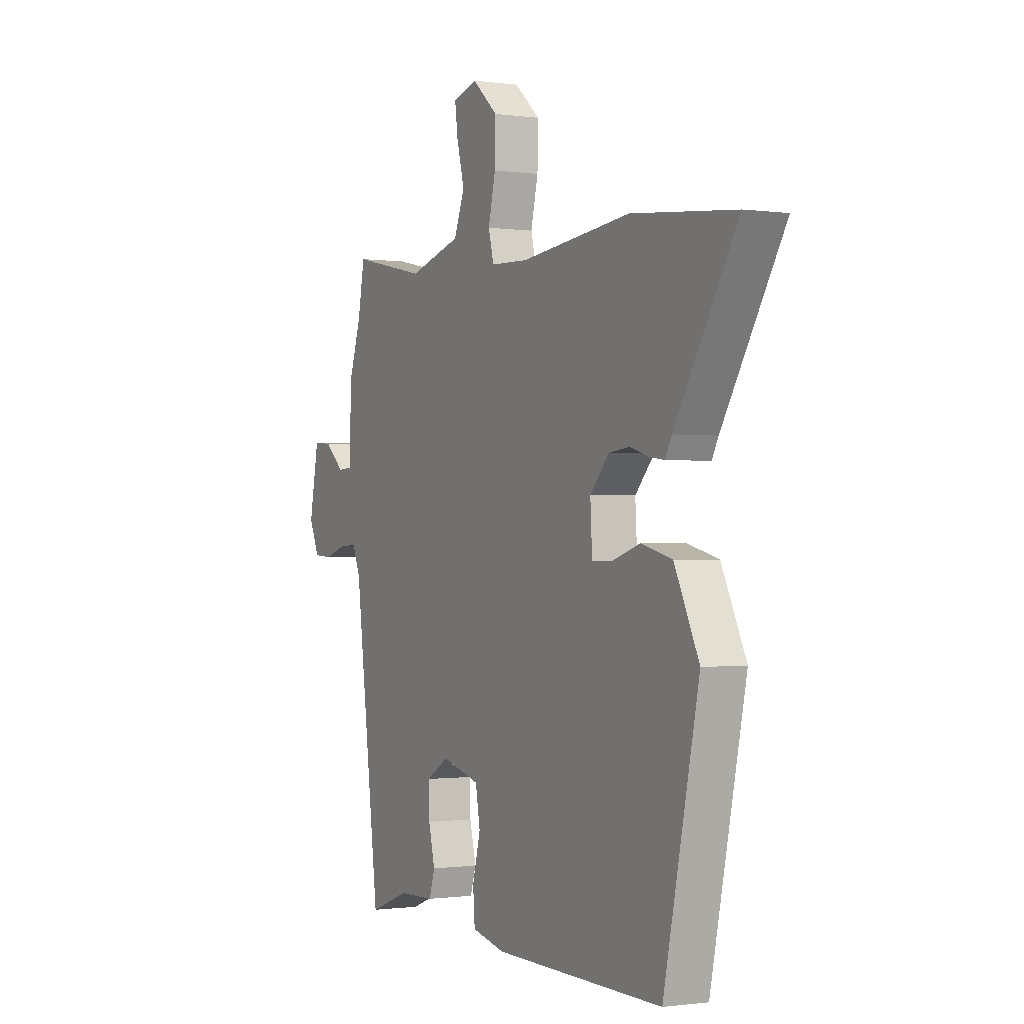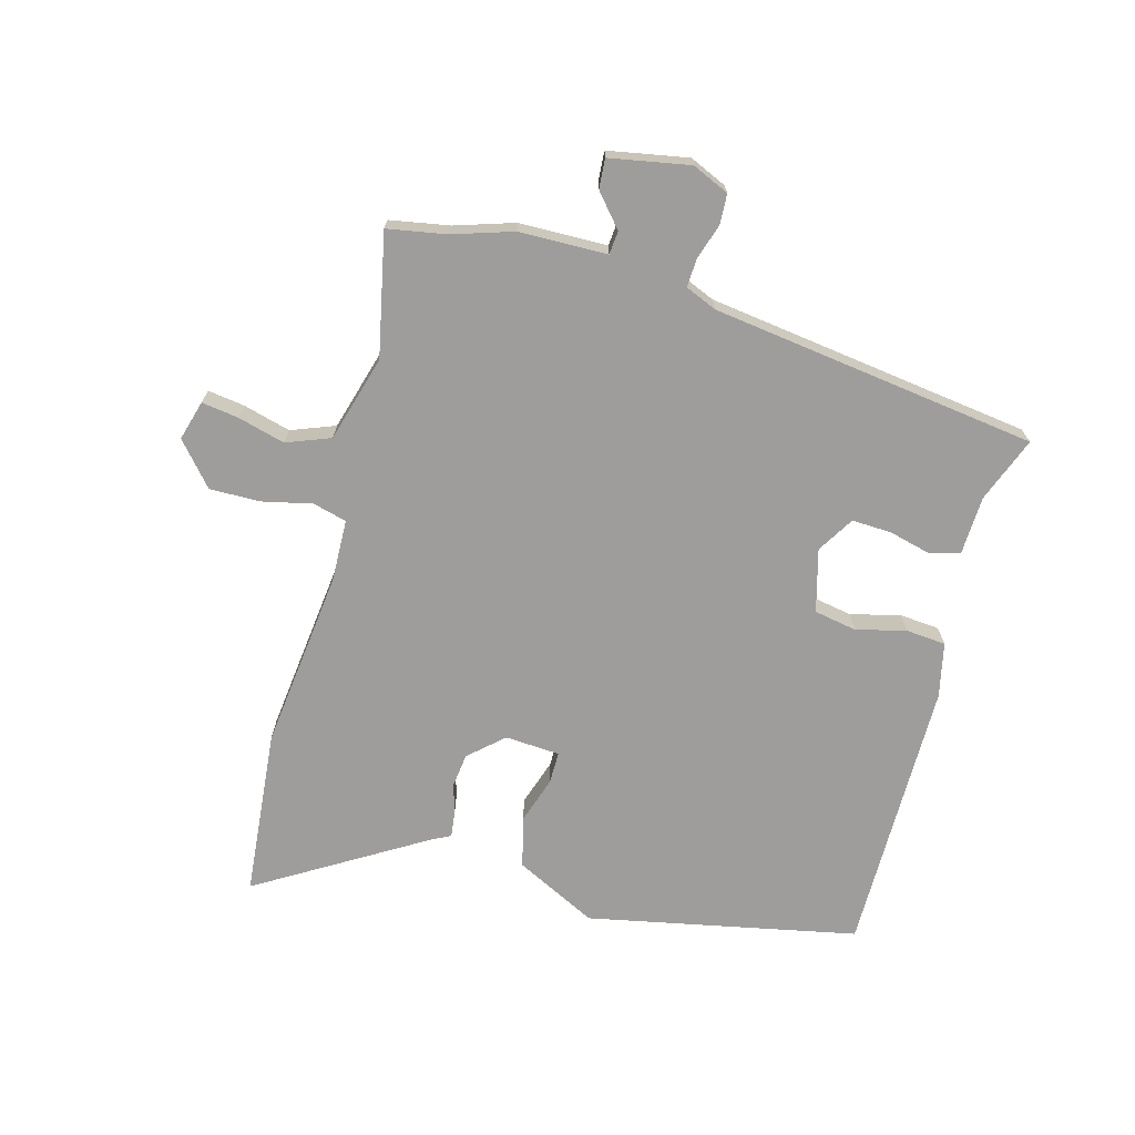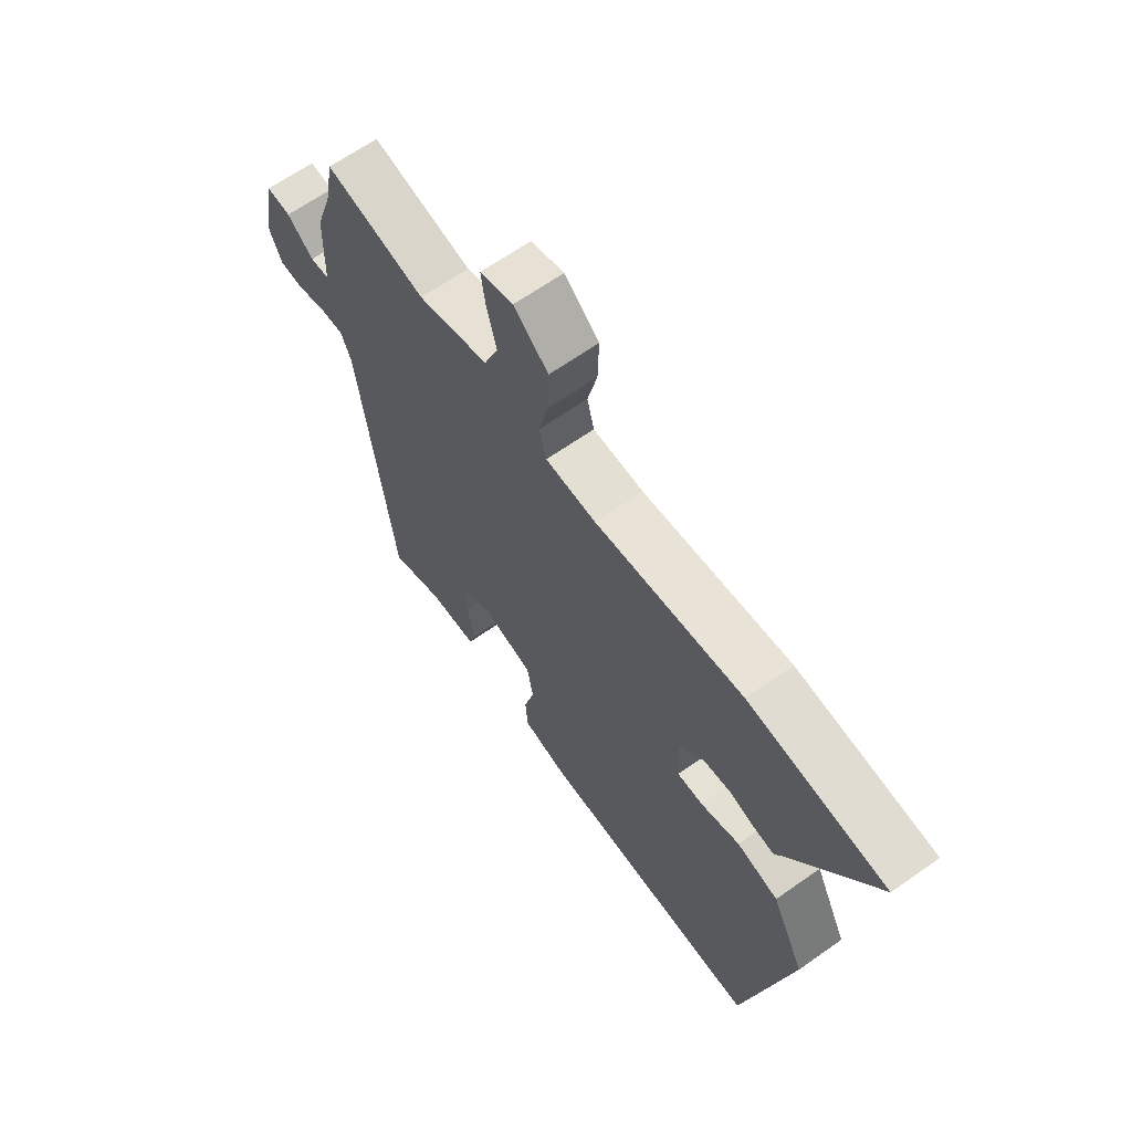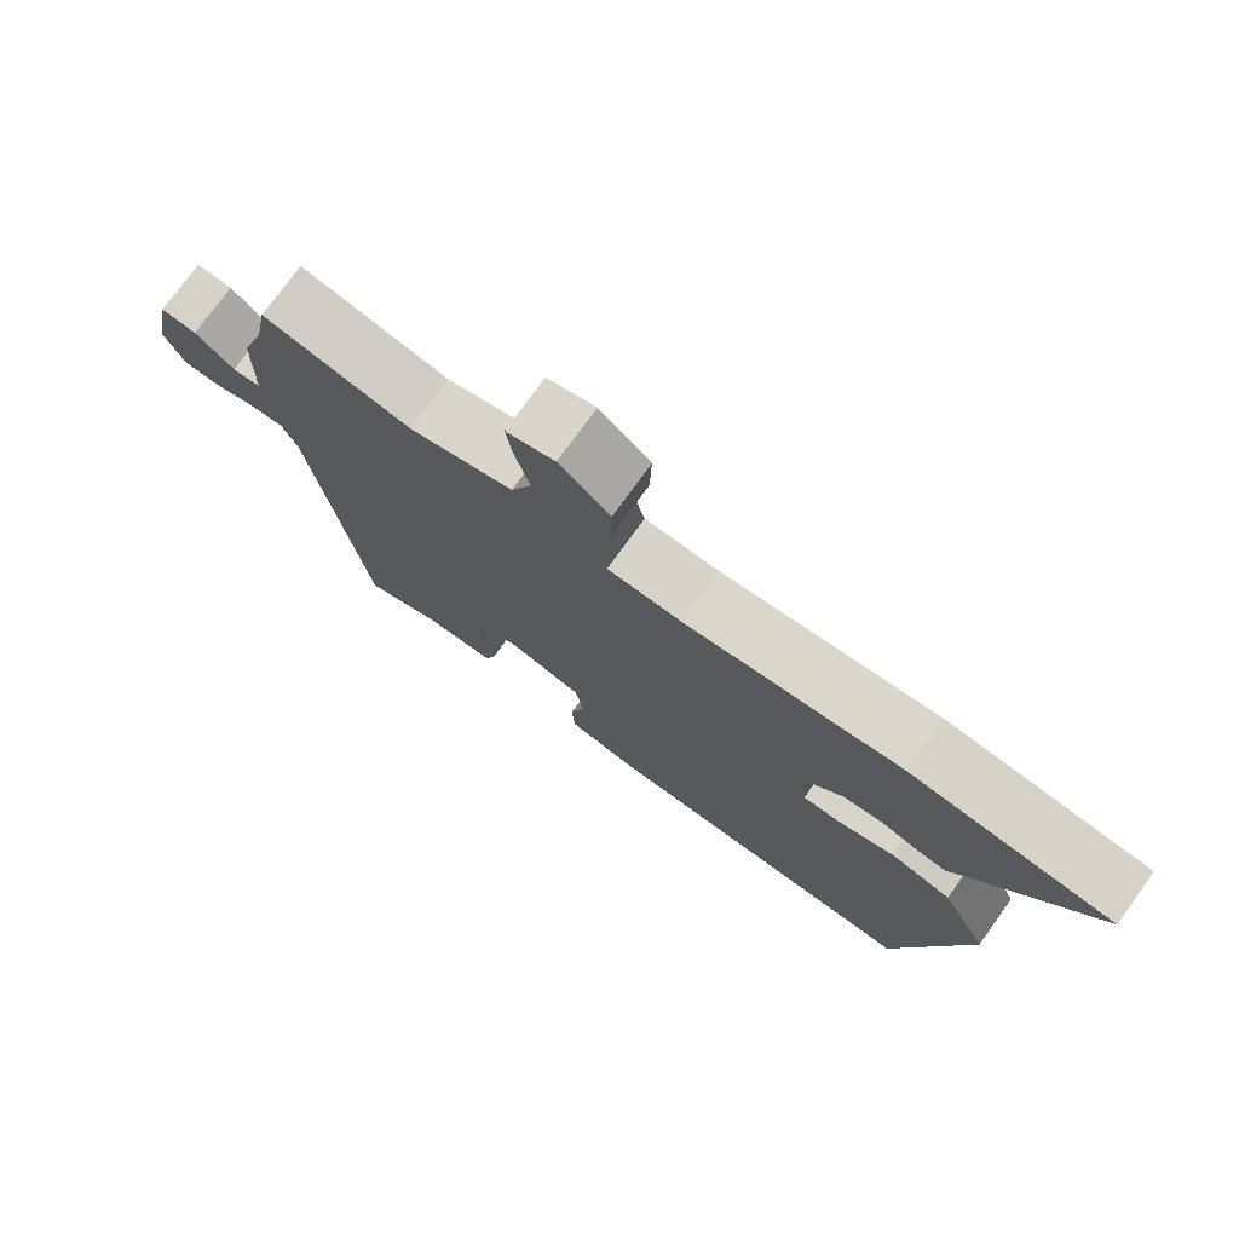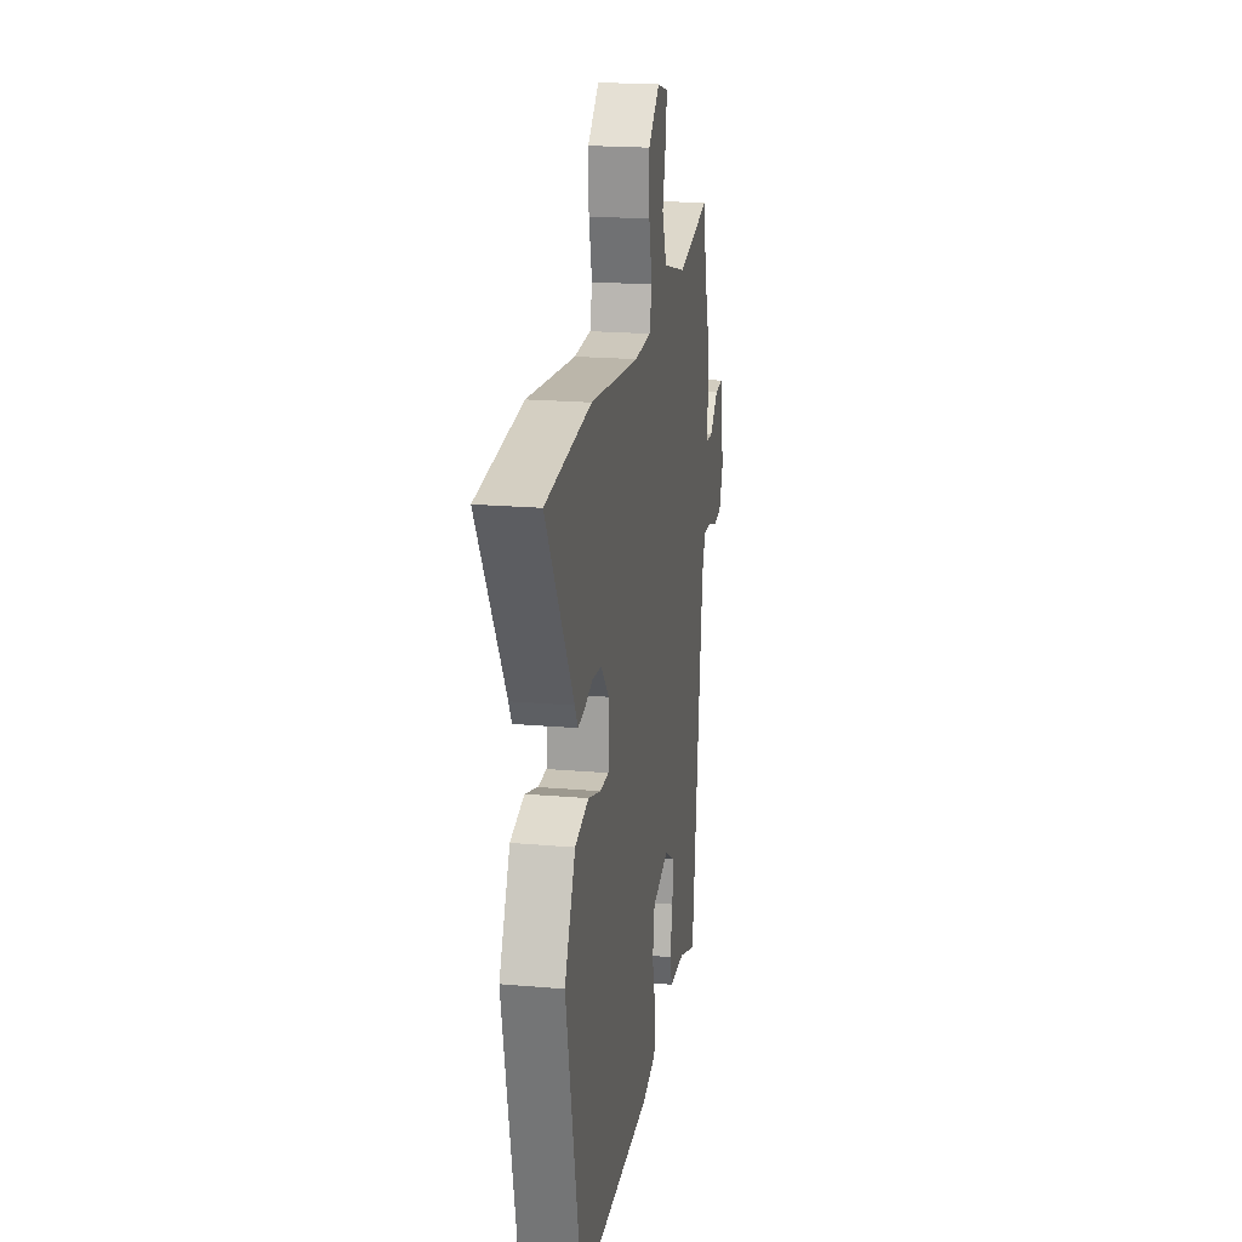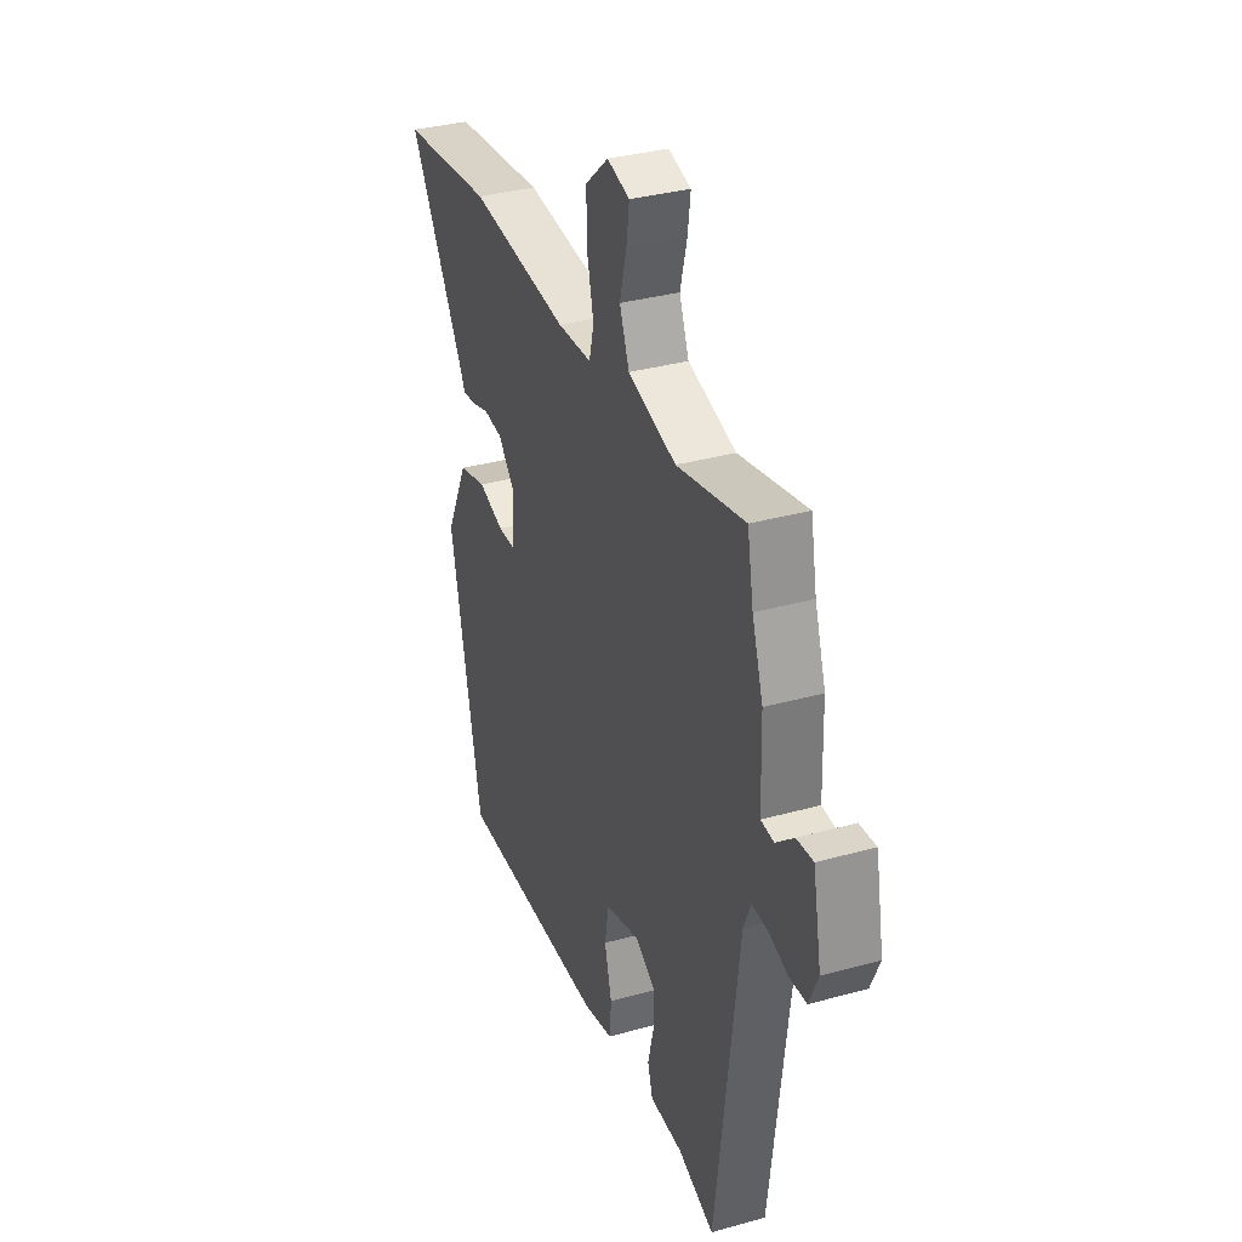
<metadata>
{"format":"obj","ext":"obj","renderer":"f3d","projection":"perspective","resolution":1024,"background":"white","views":[{"elev":-0.8,"azim":-117.4,"up":"+Z"},{"elev":-70.6,"azim":74.2,"up":"+Y"},{"elev":64.9,"azim":-125.4,"up":"+Z"},{"elev":75.9,"azim":-144.2,"up":"+Z"},{"elev":20.0,"azim":-80.7,"up":"+Z"},{"elev":34.1,"azim":69.4,"up":"+Z"}]}
</metadata>
<code>
v -0.447 0.07 -0.509
v -0.54 0.07 -0.072
v -0.475 0.07 0.061
v -0.393 0.07 0.082
v -0.317 0.07 0.058
v -0.265 0.07 0.058
v -0.26 0.07 0.147
v -0.31 0.07 0.202
v -0.365 0.07 0.208
v -0.416 0.07 0.193
v -0.455 0.07 0.188
v -0.472 0.07 0.22
v -0.636 0.07 0.486
v -0.364 0.07 0.514
v -0.072 0.07 0.483
v 0.028 0.07 0.487
v 0.042 0.07 0.542
v 0.023 0.07 0.623
v 0.021 0.07 0.705
v 0.089 0.07 0.765
v 0.154 0.07 0.747
v 0.146 0.07 0.687
v 0.126 0.07 0.61
v 0.154 0.07 0.539
v 0.294 0.07 0.5
v 0.492 0.07 0.543
v 0.51 0.07 0.447
v 0.542 0.07 0.35
v 0.546 0.07 0.207
v 0.584 0.07 0.204
v 0.636 0.07 0.249
v 0.684 0.07 0.253
v 0.709 0.07 0.123
v 0.683 0.07 0.063
v 0.634 0.07 0.06
v 0.577 0.07 0.078
v 0.53 0.07 0.08
v 0.509 0.07 0.029
v 0.442 0.07 -0.502
v 0.336 0.07 -0.462
v 0.241 0.07 -0.459
v 0.226 0.07 -0.411
v 0.243 0.07 -0.342
v 0.245 0.07 -0.277
v 0.185 0.07 -0.241
v 0.084 0.07 -0.269
v 0.072 0.07 -0.338
v 0.093 0.07 -0.419
v 0.088 0.07 -0.484
v 0 0.07 -0.504
v -0.447 0 -0.509
v -0.54 0 -0.072
v -0.475 0 0.061
v -0.393 0 0.082
v -0.317 0 0.058
v -0.265 0 0.058
v -0.26 0 0.147
v -0.31 0 0.202
v -0.365 0 0.208
v -0.416 0 0.193
v -0.455 0 0.188
v -0.472 0 0.22
v -0.636 0 0.486
v -0.364 0 0.514
v -0.072 0 0.483
v 0.028 0 0.487
v 0.042 0 0.542
v 0.023 0 0.623
v 0.021 0 0.705
v 0.089 0 0.765
v 0.154 0 0.747
v 0.146 0 0.687
v 0.126 0 0.61
v 0.154 0 0.539
v 0.294 0 0.5
v 0.492 0 0.543
v 0.51 0 0.447
v 0.542 0 0.35
v 0.546 0 0.207
v 0.584 0 0.204
v 0.636 0 0.249
v 0.684 0 0.253
v 0.709 0 0.123
v 0.683 0 0.063
v 0.634 0 0.06
v 0.577 0 0.078
v 0.53 0 0.08
v 0.509 0 0.029
v 0.442 0 -0.502
v 0.336 0 -0.462
v 0.241 0 -0.459
v 0.226 0 -0.411
v 0.243 0 -0.342
v 0.245 0 -0.277
v 0.185 0 -0.241
v 0.084 0 -0.269
v 0.072 0 -0.338
v 0.093 0 -0.419
v 0.088 0 -0.484
v 0 0 -0.504
f 3 4 5
f 2 3 5
f 1 2 5
f 50 1 5
f 49 50 5
f 48 49 5
f 47 48 5
f 46 47 5 6
f 45 46 6 7
f 44 45 7 8
f 40 41 42 43
f 40 43 44
f 39 40 44
f 38 39 44
f 37 38 44 8
f 34 35 36
f 33 34 36
f 32 33 36
f 31 32 36
f 30 31 36
f 36 37 8
f 30 36 8
f 29 30 8
f 29 8 9
f 28 29 9
f 27 28 9
f 25 26 27 9
f 21 22 23
f 20 21 23
f 19 20 23
f 18 19 23
f 17 18 23
f 16 17 23 24
f 12 13 14 15
f 12 15 16
f 16 24 25
f 12 16 25
f 11 12 25
f 10 11 25
f 9 10 25
f 55 54 53
f 55 53 52
f 55 52 51
f 55 51 100
f 55 100 99
f 55 99 98
f 55 98 97
f 56 55 97 96
f 57 56 96 95
f 58 57 95 94
f 93 92 91 90
f 94 93 90
f 94 90 89
f 94 89 88
f 58 94 88 87
f 86 85 84
f 86 84 83
f 86 83 82
f 86 82 81
f 86 81 80
f 58 87 86
f 58 86 80
f 58 80 79
f 59 58 79
f 59 79 78
f 59 78 77
f 59 77 76 75
f 73 72 71
f 73 71 70
f 73 70 69
f 73 69 68
f 73 68 67
f 74 73 67 66
f 65 64 63 62
f 66 65 62
f 75 74 66
f 75 66 62
f 75 62 61
f 75 61 60
f 75 60 59
f 1 51 52 2
f 2 52 53 3
f 3 53 54 4
f 4 54 55 5
f 5 55 56 6
f 6 56 57 7
f 7 57 58 8
f 8 58 59 9
f 9 59 60 10
f 10 60 61 11
f 11 61 62 12
f 12 62 63 13
f 13 63 64 14
f 14 64 65 15
f 15 65 66 16
f 16 66 67 17
f 17 67 68 18
f 18 68 69 19
f 19 69 70 20
f 20 70 71 21
f 21 71 72 22
f 22 72 73 23
f 23 73 74 24
f 24 74 75 25
f 25 75 76 26
f 26 76 77 27
f 27 77 78 28
f 28 78 79 29
f 29 79 80 30
f 30 80 81 31
f 31 81 82 32
f 32 82 83 33
f 33 83 84 34
f 34 84 85 35
f 35 85 86 36
f 36 86 87 37
f 37 87 88 38
f 38 88 89 39
f 39 89 90 40
f 40 90 91 41
f 41 91 92 42
f 42 92 93 43
f 43 93 94 44
f 44 94 95 45
f 45 95 96 46
f 46 96 97 47
f 47 97 98 48
f 48 98 99 49
f 49 99 100 50
f 50 100 51 1

</code>
